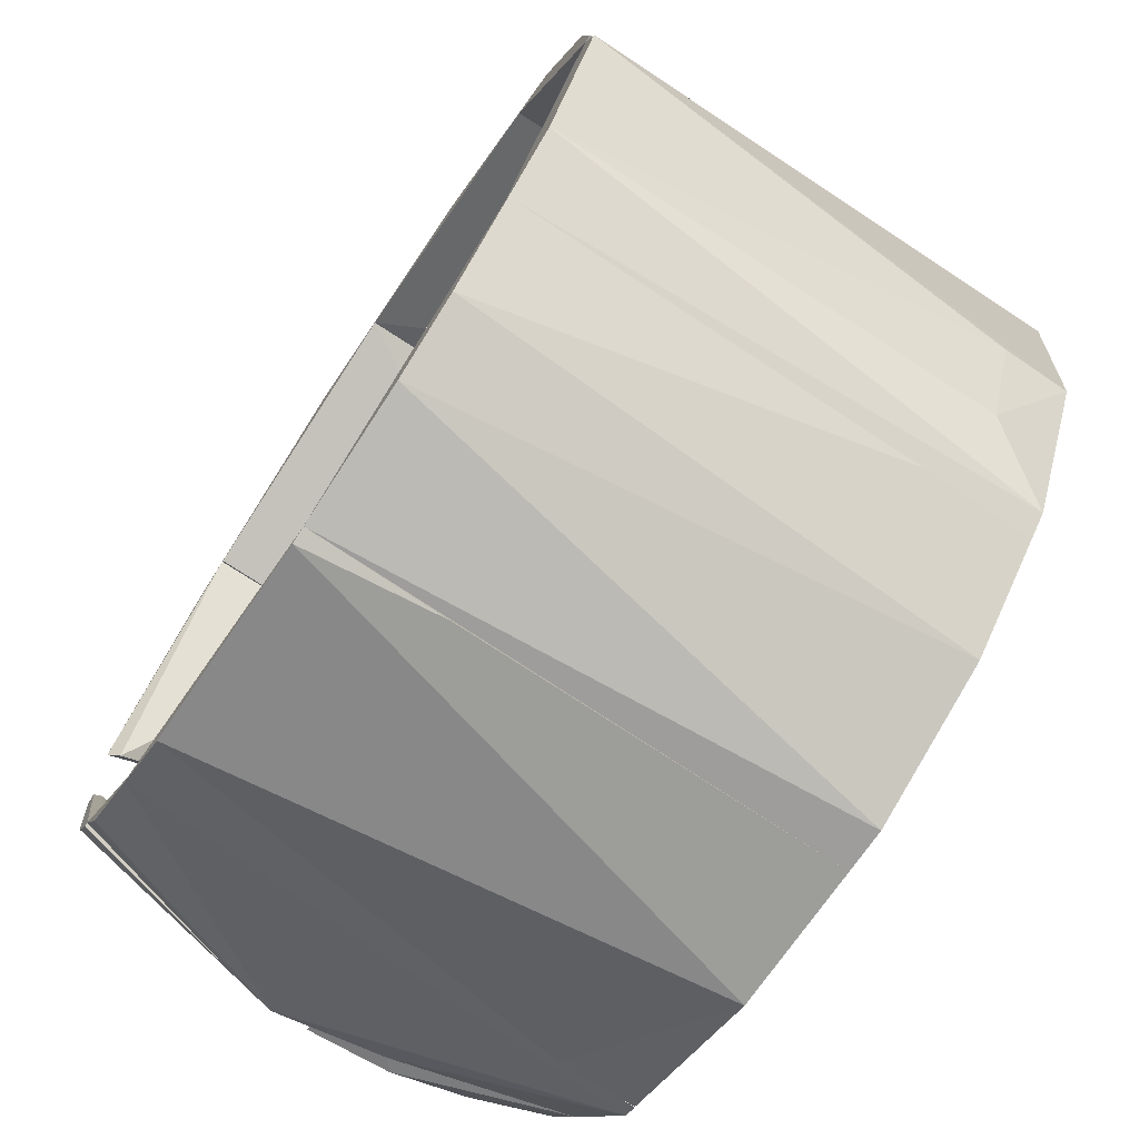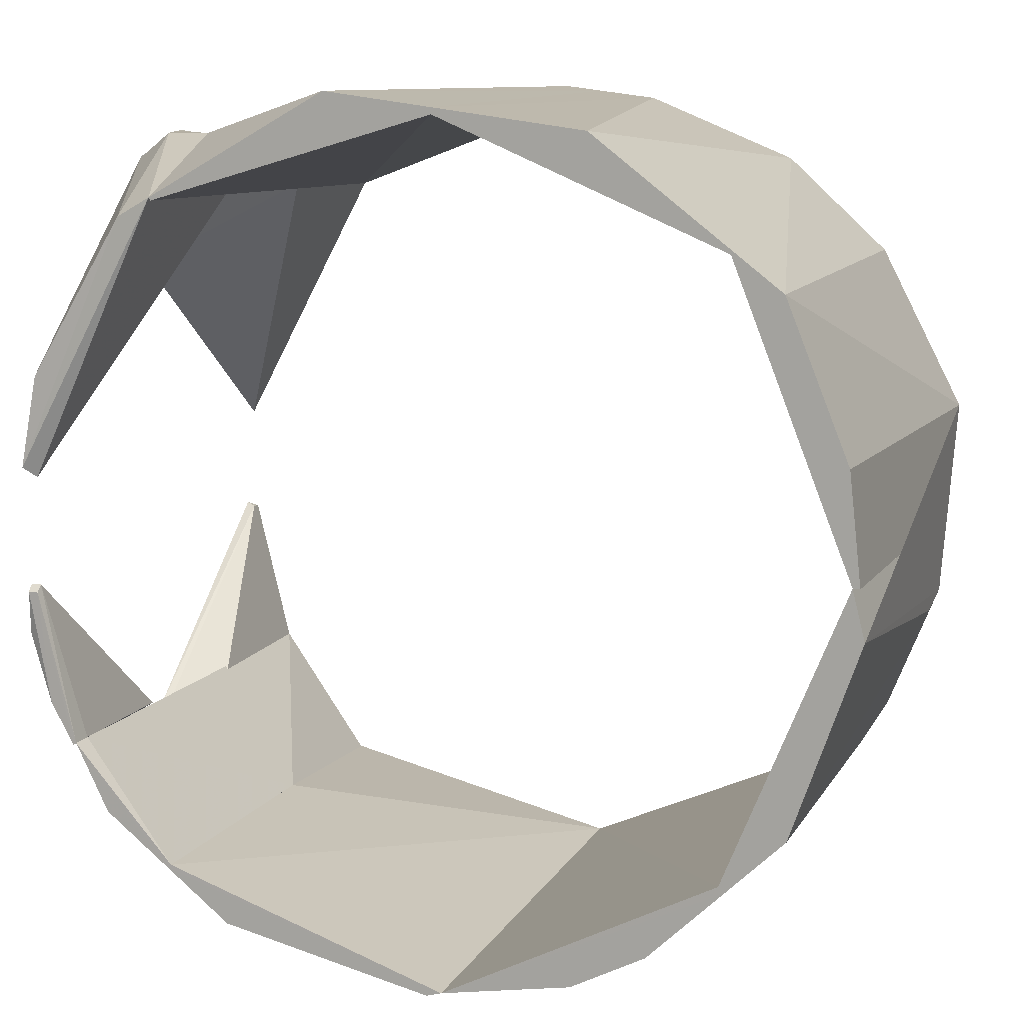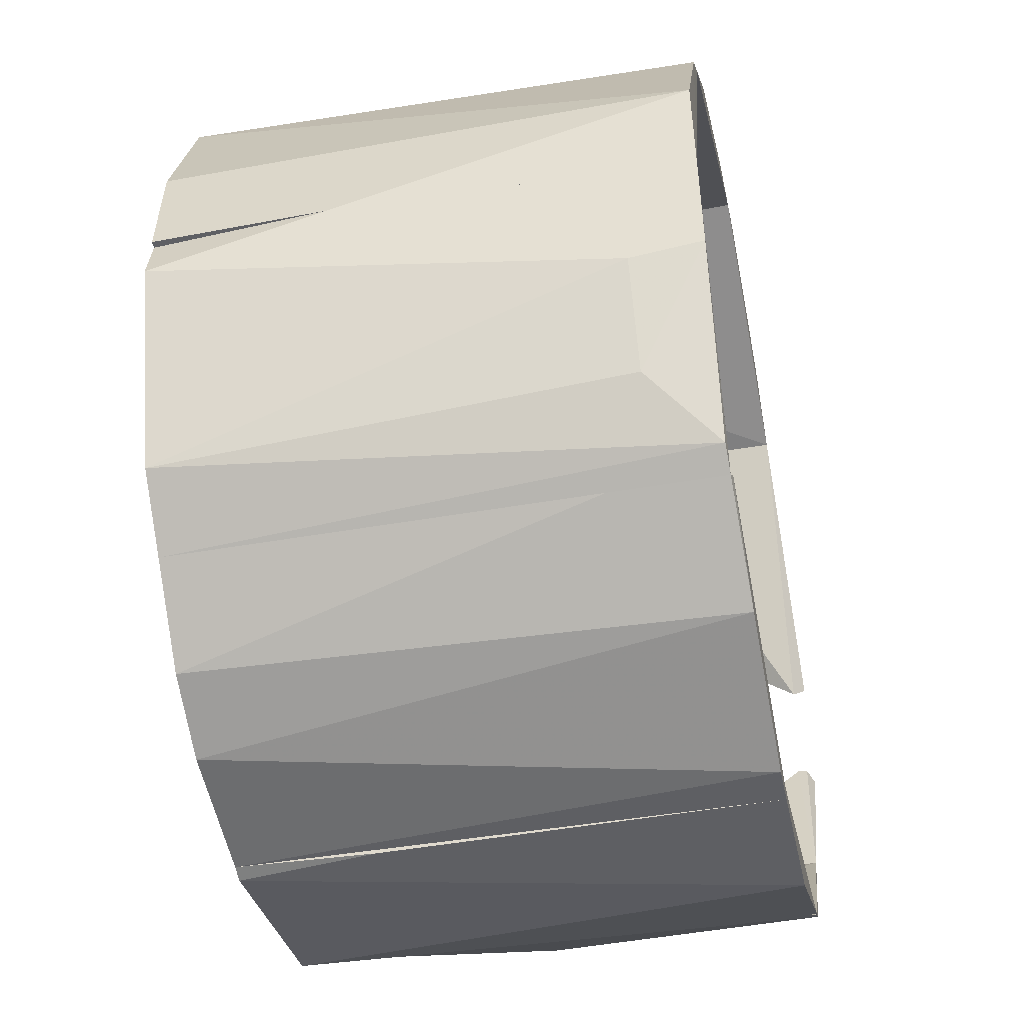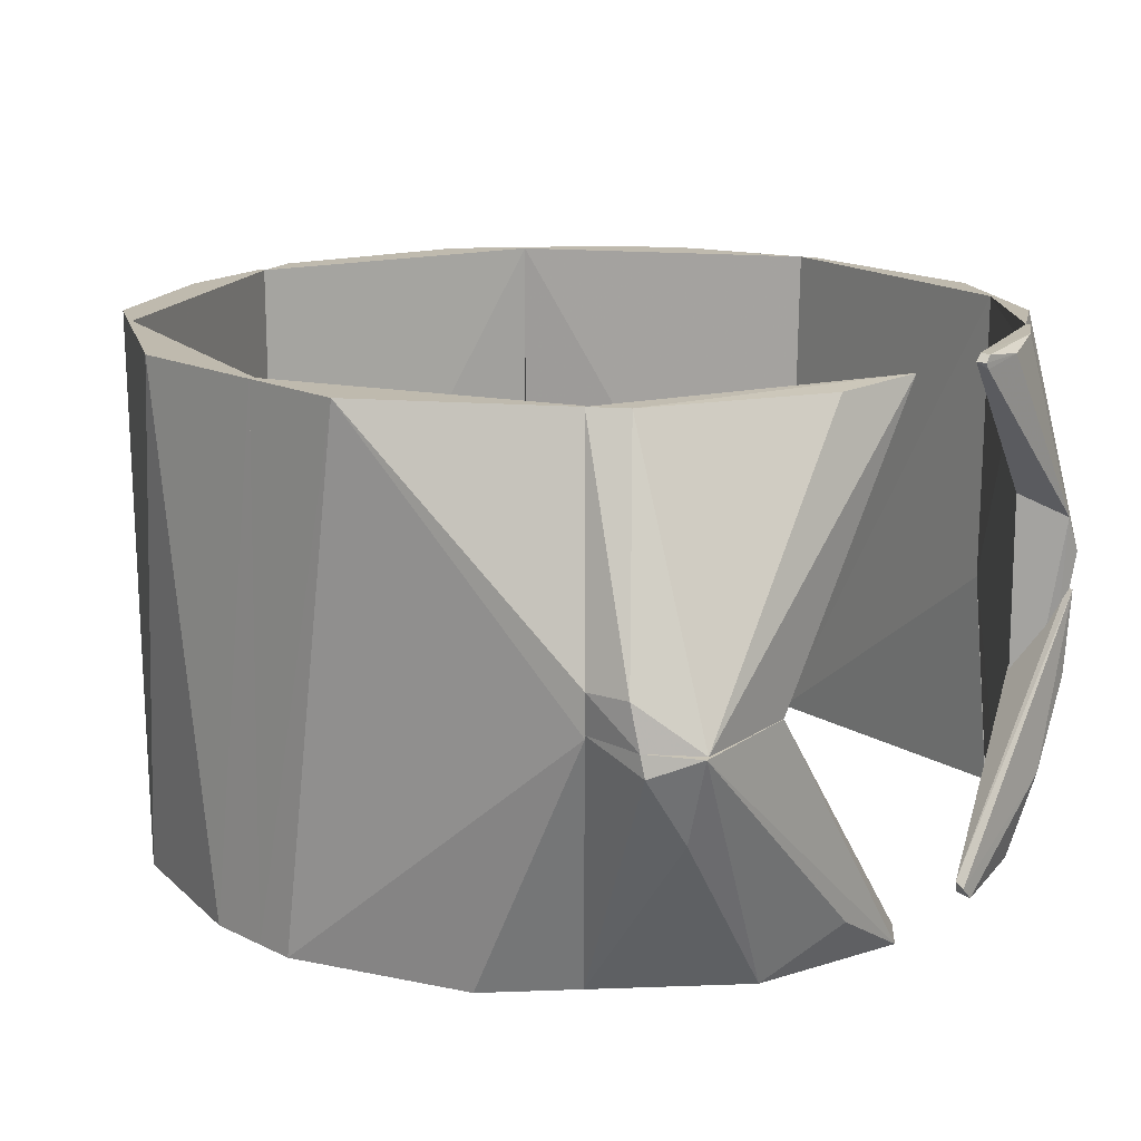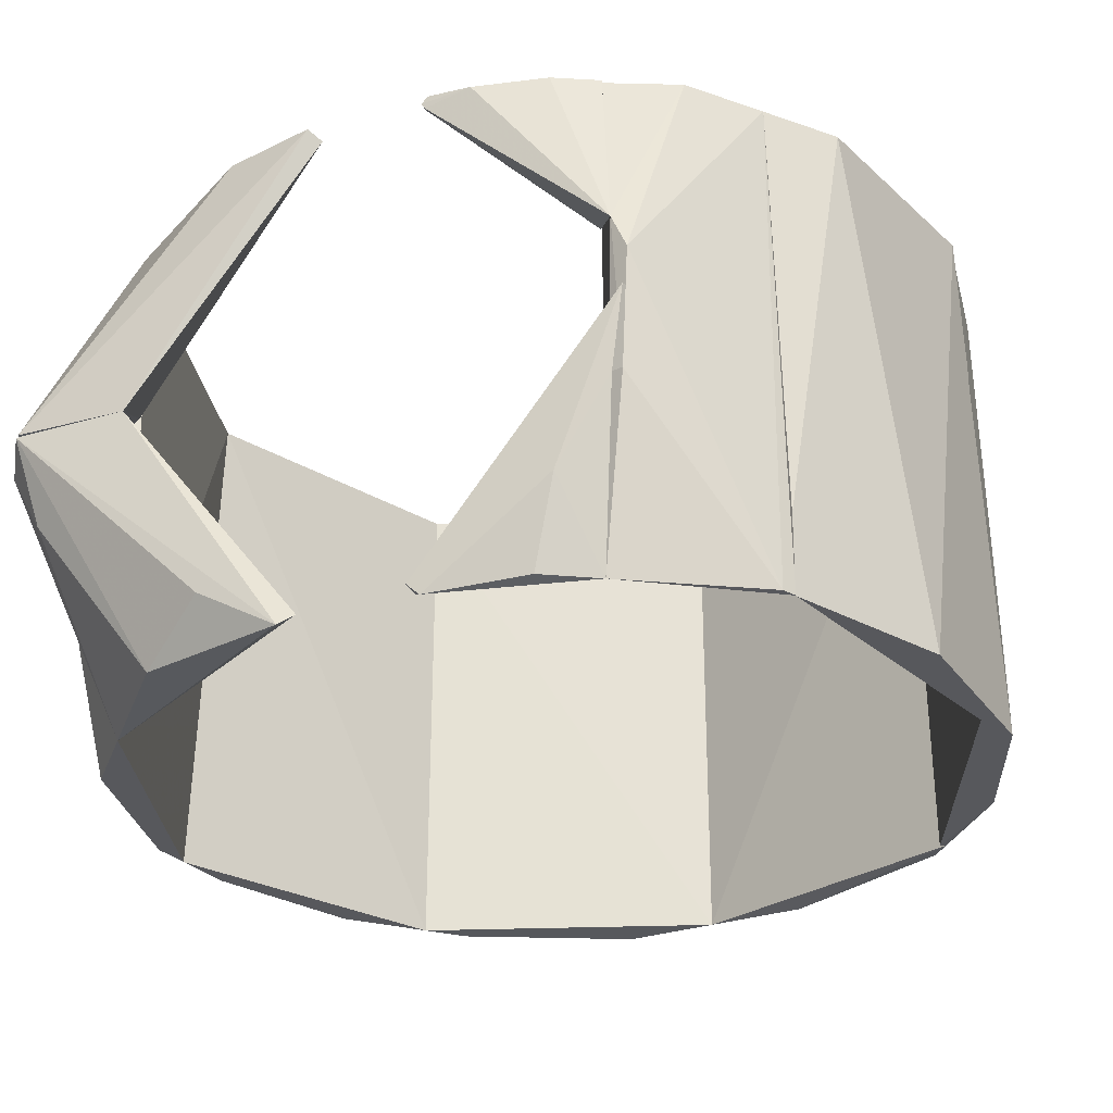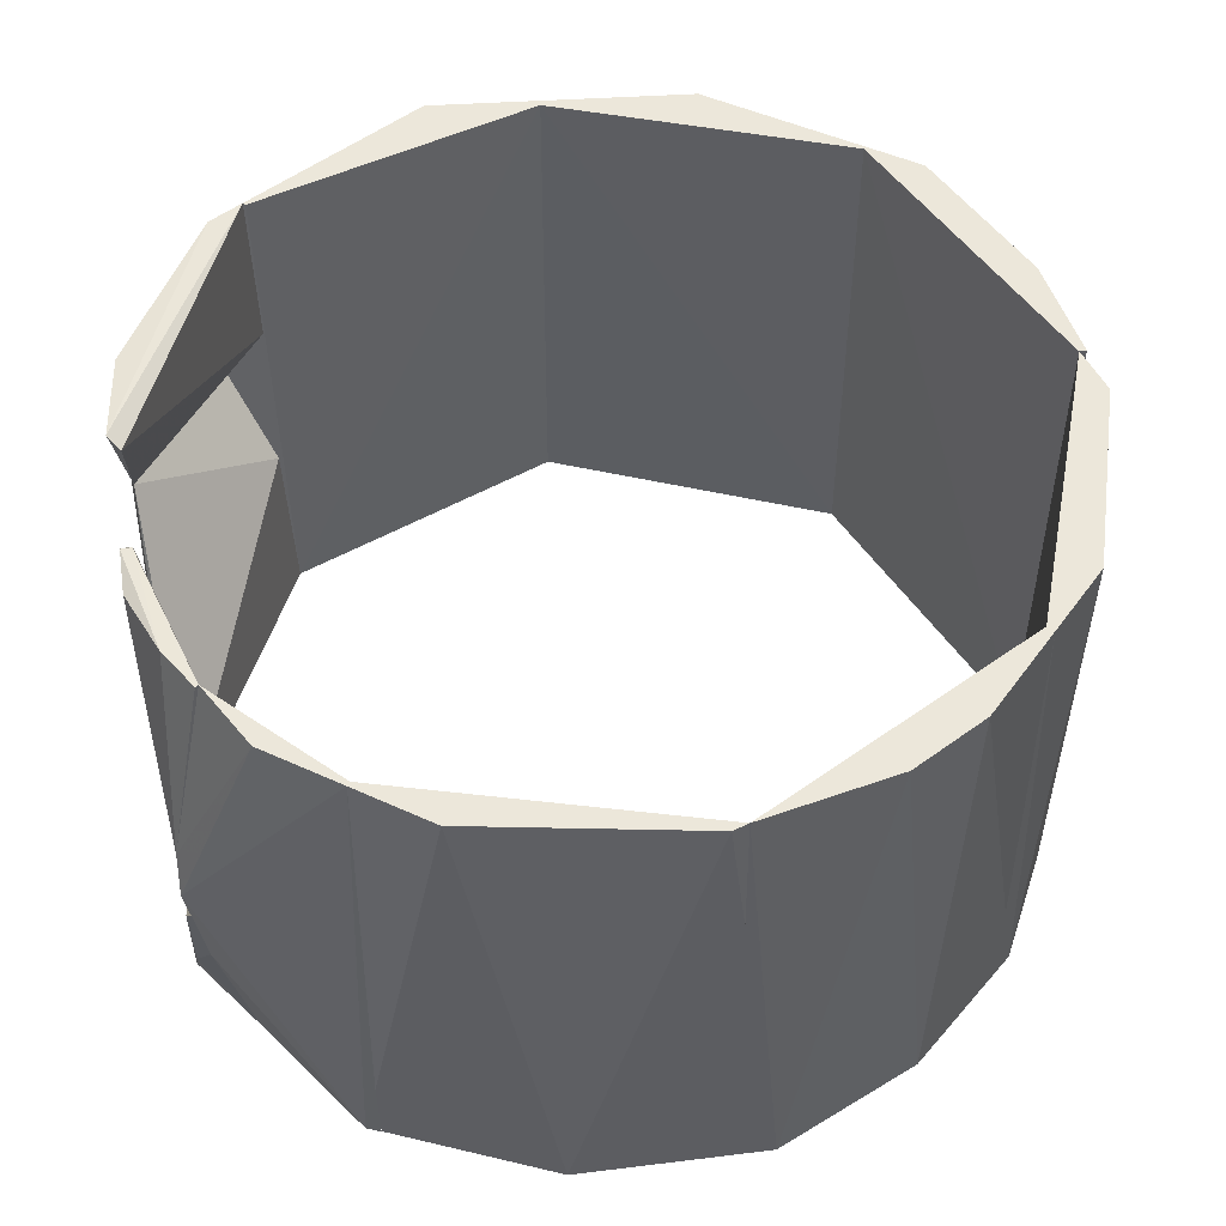
<metadata>
{"format":"obj","ext":"obj","renderer":"f3d","projection":"perspective","resolution":1024,"background":"white","views":[{"elev":-73.9,"azim":-123.7,"up":"+Z"},{"elev":10.3,"azim":-160.4,"up":"+Z"},{"elev":-44.7,"azim":-78.4,"up":"+Z"},{"elev":15.7,"azim":38.3,"up":"+Y"},{"elev":-28.6,"azim":114.5,"up":"+Y"},{"elev":50.5,"azim":168.6,"up":"+Y"}]}
</metadata>
<code>
v 0.1067 0.02746 -0.06209
v 0.1078 0.07511 -0.06325
v 0.1193 0.02085 -0.07012
v 0.1146 0.07511 -0.05103
v 0.118 0.07519 -0.01807
v 0.1216 0.07353 -0.03101
v 0.121 0.07511 -0.01797
v 0.121 0.07314 -0.01604
v 0.118 0.07314 -0.01604
v 0.1064 0.06927 -0.06231
v 0.1069 0.0751 -0.06267
v 0.121 0.07128 -0.01718
f 1 2 3
f 4 2 5
f 4 3 2
f 4 6 3
f 7 6 4
f 7 4 5
f 7 8 6
f 7 9 8
f 7 5 9
f 10 2 1
f 10 1 9
f 11 5 2
f 11 2 10
f 11 9 5
f 11 10 9
f 12 8 9
f 12 9 1
f 12 3 6
f 12 6 8
f 12 1 3
v 0.1069 -0.07491 -0.06252
v 0.1055 -0.02219 -0.06489
v 0.1176 -0.000751 -0.07394
v 0.1162 -0.0749 -0.04791
v 0.121 -0.05038 -0.05531
v 0.1197 -0.02559 -0.07017
v 0.1211 -0.0767 -0.01991
v 0.121 -0.07292 -0.01604
v 0.118 -0.0746 -0.01726
v 0.1198 -0.000751 -0.07338
v 0.118 -0.07168 -0.01697
v 0.1159 -0.02268 -0.0715
f 13 14 15
f 16 13 17
f 18 17 13
f 19 17 20
f 19 16 17
f 19 13 16
f 21 13 19
f 21 19 20
f 22 20 17
f 22 17 18
f 22 18 15
f 23 20 22
f 23 22 15
f 23 14 13
f 23 13 21
f 23 21 20
f 23 15 14
f 24 13 15
f 24 15 18
f 24 18 13
v 0.1069 -0.07491 -0.06252
v 0.07634 -0.00974 -0.09634
v 0.07996 -0.07493 -0.1009
v 0.1064 0.06927 -0.06231
v 0.07751 0.07511 -0.09782
v 0.09694 0.07511 -0.08257
v 0.1199 0.01012 -0.07478
v 0.1069 0.0751 -0.06267
v 0.1193 0.02085 -0.07012
v 0.08389 -0.07493 -0.09898
v 0.1159 -0.02268 -0.0715
v 0.07664 0.0751 -0.09672
f 25 26 27
f 26 25 28
f 29 27 26
f 30 31 29
f 32 30 29
f 33 28 25
f 33 32 28
f 33 31 30
f 33 30 32
f 34 27 29
f 34 29 31
f 34 25 27
f 35 25 34
f 35 34 31
f 35 31 33
f 35 33 25
f 36 28 32
f 36 32 29
f 36 26 28
f 36 29 26
v 0.07627 -0.07491 0.09508
v 0.07799 -0.0246 0.09723
v 0.118 -0.07292 0.01604
v 0.1195 -0.0001706 0.07248
v 0.0898 0.0001416 0.112
v 0.109 -0.006112 0.1141
v 0.1209 -0.06212 0.04387
v 0.1207 -0.000868 0.106
v 0.1088 -0.07494 0.06496
v 0.1212 -0.07646 0.01964
v 0.1074 -4.393e-05 0.114
v 0.1125 -0.02552 0.1018
f 37 38 39
f 40 39 38
f 41 40 38
f 41 37 42
f 41 38 37
f 43 44 45
f 46 40 44
f 46 44 43
f 46 39 40
f 46 43 45
f 46 37 39
f 46 45 37
f 47 41 42
f 47 42 44
f 47 40 41
f 47 44 40
f 48 45 44
f 48 44 42
f 48 42 37
f 48 37 45
v 0.1195 -0.0001706 0.07248
v 0.07758 0.02717 0.09672
v 0.118 0.073 0.01593
v 0.0898 0.0001416 0.112
v 0.1074 -4.393e-05 0.114
v 0.1207 -0.0001838 0.1054
v 0.07832 0.0751 0.09764
v 0.1165 0.07508 0.04578
v 0.08824 0.0751 0.09215
v 0.09117 0.01153 0.1138
v 0.1211 0.07608 0.019
v 0.1042 0.01192 0.1137
f 49 50 51
f 52 49 53
f 52 50 49
f 54 53 49
f 55 50 52
f 55 51 50
f 56 57 54
f 58 52 53
f 58 55 52
f 59 56 54
f 59 55 57
f 59 57 56
f 59 51 55
f 59 49 51
f 59 54 49
f 60 55 58
f 60 58 53
f 60 57 55
f 60 53 54
f 60 54 57
v -0.08942 0.07511 0.08596
v -0.05031 0.07511 0.1172
v -0.006725 0.07511 0.123
v -0.06962 -0.07489 0.1051
v -0.08996 -0.07489 0.08651
v -0.006888 -0.07489 0.1259
v -0.02434 -0.07489 0.1237
v -0.006619 0.07511 0.1211
v -0.09075 0.01739 0.08729
v -0.09015 0.07511 0.0867
f 61 62 63
f 64 65 66
f 67 62 64
f 67 64 66
f 67 66 63
f 67 63 62
f 68 65 61
f 68 61 63
f 68 63 66
f 68 66 65
f 69 61 65
f 69 65 64
f 69 64 62
f 70 62 61
f 70 61 69
f 70 69 62
v 0.07985 -0.07492 -0.1007
v -0.007938 -0.07489 -0.1216
v -0.008174 -0.07489 -0.1258
v -0.008149 0.07511 -0.1253
v 0.07664 0.0751 -0.09672
v 0.03425 -0.0749 -0.123
v 0.07634 -0.00974 -0.09634
v -0.003708 0.07511 -0.1266
v 0.05866 0.07511 -0.1126
v 0.07751 0.07511 -0.09782
v -0.008223 0.03563 -0.1266
v 0.08008 -0.05225 -0.101
f 71 72 73
f 74 73 72
f 74 72 75
f 76 71 73
f 77 71 75
f 77 75 72
f 77 72 71
f 78 79 76
f 78 76 73
f 80 79 78
f 80 78 74
f 80 74 75
f 80 75 71
f 81 73 74
f 81 74 78
f 81 78 73
f 82 79 80
f 82 80 71
f 82 71 76
f 82 76 79
v -0.007938 -0.07489 -0.1216
v -0.08864 0.0751 -0.08449
v -0.08955 -0.07469 -0.0854
v -0.008149 0.07511 -0.1253
v -0.06391 -0.07489 -0.1091
v -0.02086 -0.07489 -0.1266
v -0.04663 0.07509 -0.1185
v -0.06834 0.0751 -0.1073
v -0.008174 -0.07489 -0.1258
v -0.09128 -0.04258 -0.08713
v -0.09033 0.0751 -0.08618
v -0.09107 -0.07423 -0.08692
f 83 84 85
f 83 86 84
f 87 88 83
f 87 83 85
f 89 88 87
f 89 87 90
f 89 90 86
f 89 86 88
f 91 88 86
f 91 86 83
f 91 83 88
f 92 90 87
f 92 85 84
f 93 90 92
f 93 92 84
f 93 84 86
f 93 86 90
f 94 87 85
f 94 85 92
f 94 92 87
v -0.104 0.07511 0.07612
v -0.09015 0.07511 0.0867
v -0.1254 0.07511 0.0003705
v -0.1219 0.07511 0.0317
v -0.1251 -0.07489 0.02919
v -0.1002 -0.07489 0.07717
v -0.08996 -0.07489 0.08651
v -0.1229 -0.07509 0.0003705
v -0.1233 0.07511 0.0003705
v -0.1263 0.02536 0.0003705
v -0.08942 0.07511 0.08596
v -0.09075 0.01739 0.08729
f 95 96 97
f 98 97 99
f 98 99 95
f 98 95 97
f 100 101 95
f 100 95 99
f 100 99 102
f 100 102 101
f 103 102 97
f 103 97 96
f 104 102 99
f 104 99 97
f 104 97 102
f 105 102 103
f 105 103 96
f 105 96 101
f 105 101 102
f 106 101 96
f 106 96 95
f 106 95 101
v -0.08864 0.0751 -0.08449
v -0.1233 0.07511 0.0003705
v -0.1229 -0.07509 0.0003705
v -0.09107 -0.07423 -0.08692
v -0.1205 -0.0753 -0.03027
v -0.1269 0.07511 -0.01393
v -0.1209 -0.05503 -0.03301
v -0.1072 0.0751 -0.06998
v -0.1088 -0.05529 -0.06349
v -0.09742 -0.07408 -0.08173
v -0.1263 0.02536 0.0003705
v -0.09033 0.0751 -0.08618
f 107 108 109
f 107 109 110
f 111 110 109
f 112 113 111
f 112 111 109
f 112 108 107
f 112 114 113
f 115 111 113
f 115 113 114
f 116 115 114
f 116 110 111
f 116 111 115
f 117 109 108
f 117 108 112
f 117 112 109
f 118 110 116
f 118 116 114
f 118 114 112
f 118 112 107
f 118 107 110
v 0.07767 0.0751 0.09682
v 0.07627 -0.07491 0.09508
v -0.006619 0.07511 0.1211
v 0.09134 3.345e-05 0.114
v 0.02487 0.07511 0.1272
v 0.00456 -0.07489 0.1274
v 0.05595 -0.07489 0.1139
v -0.006888 -0.07489 0.1259
v 0.09117 0.01153 0.1138
v -0.006725 0.07511 0.123
v 0.07832 0.0751 0.09764
f 119 120 121
f 122 120 119
f 122 123 124
f 125 124 120
f 125 120 122
f 125 122 124
f 126 124 123
f 126 121 120
f 126 120 124
f 127 123 122
f 127 122 119
f 128 121 126
f 128 126 123
f 129 121 128
f 129 128 123
f 129 123 127
f 129 127 119
f 129 119 121

</code>
